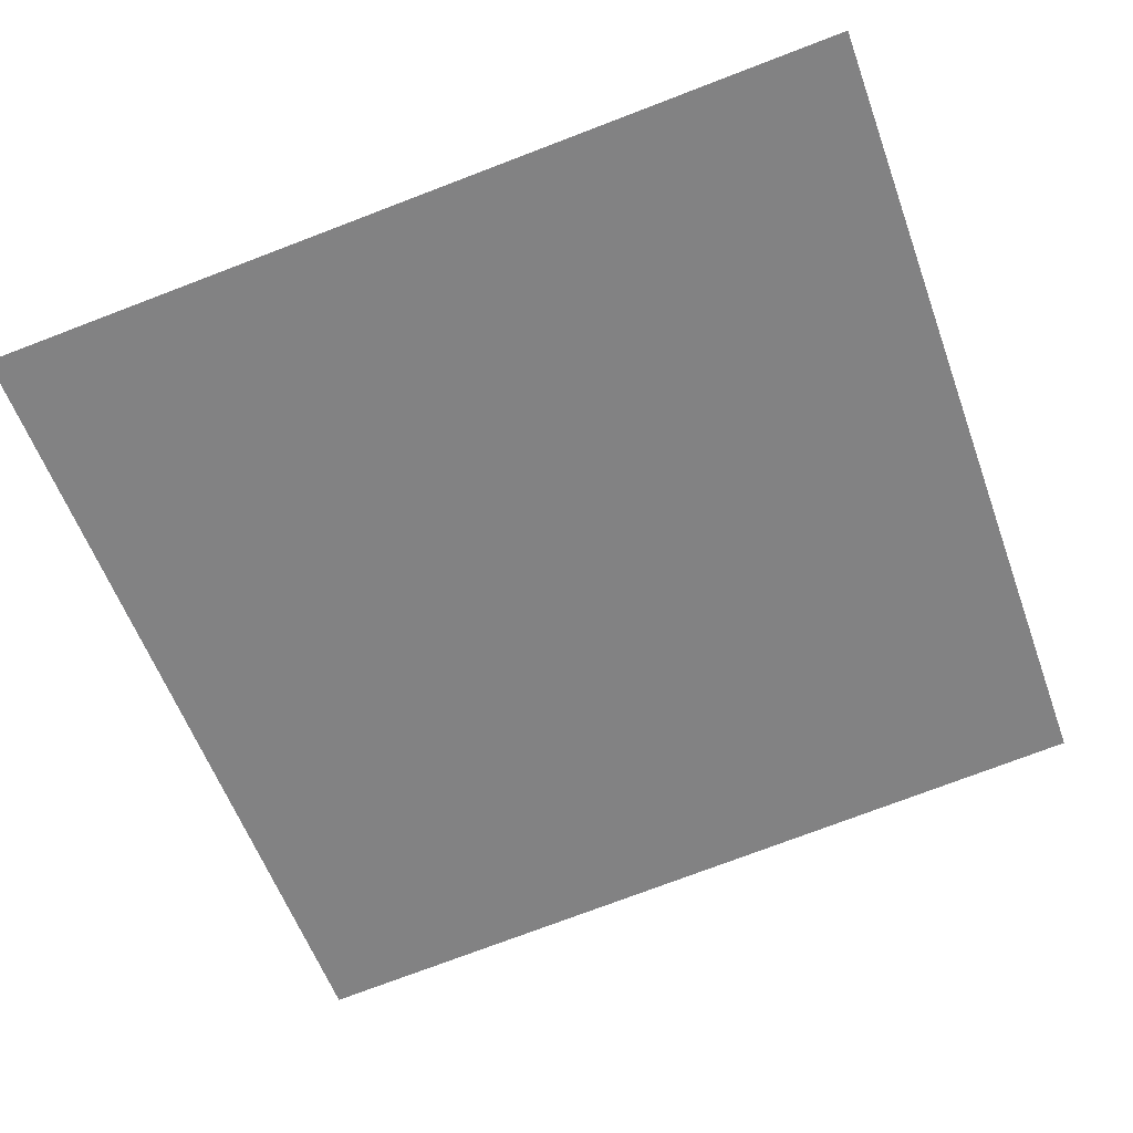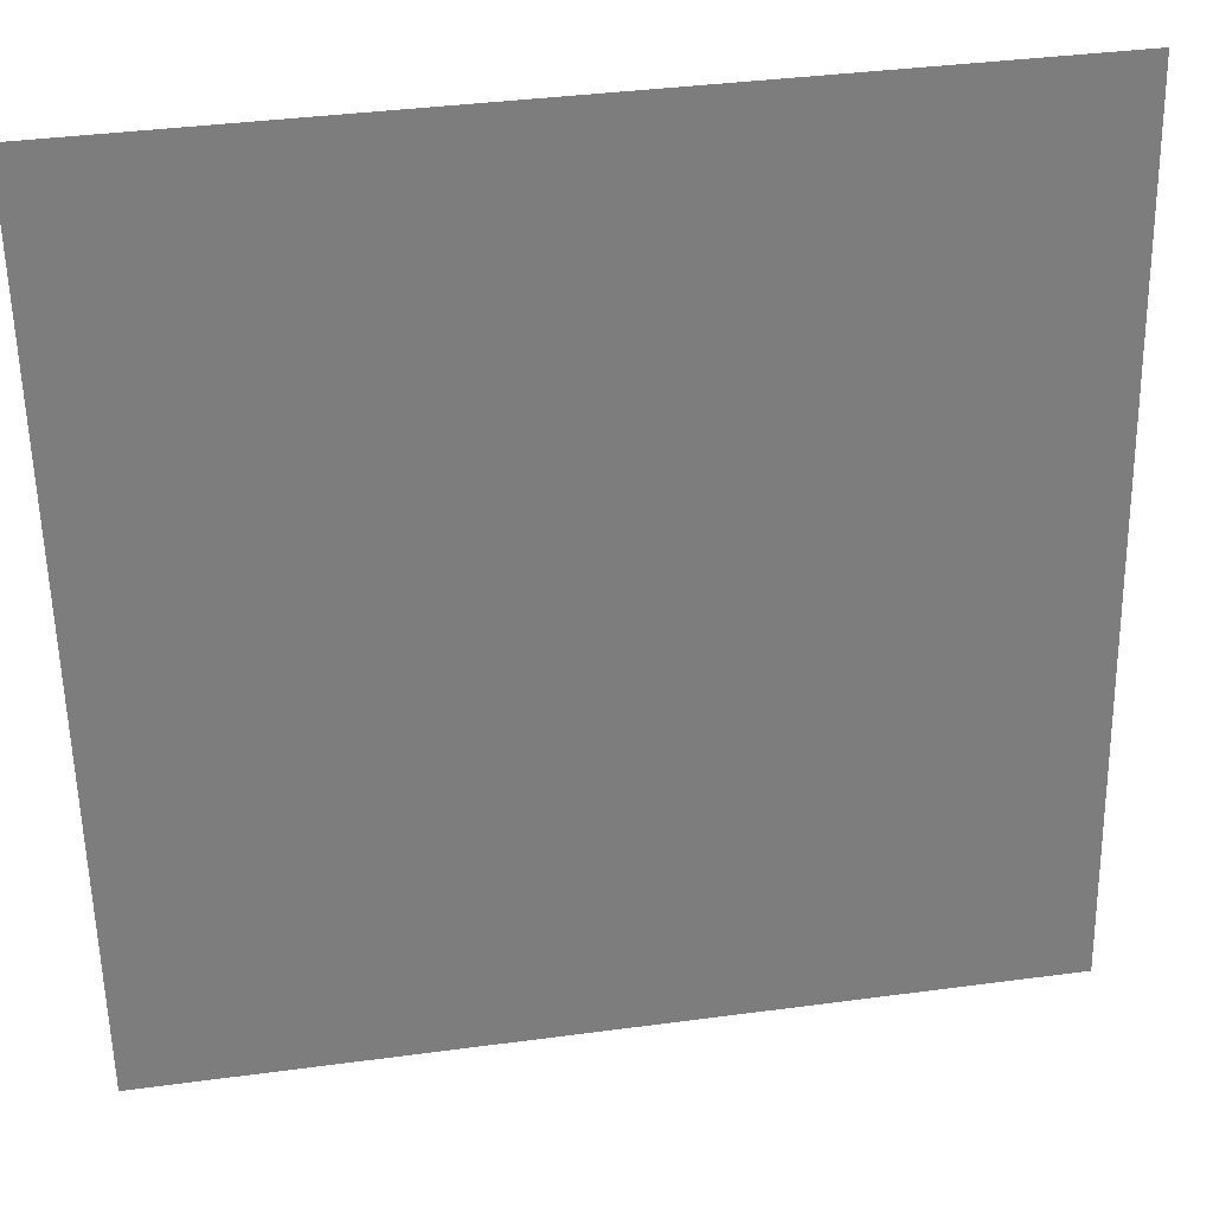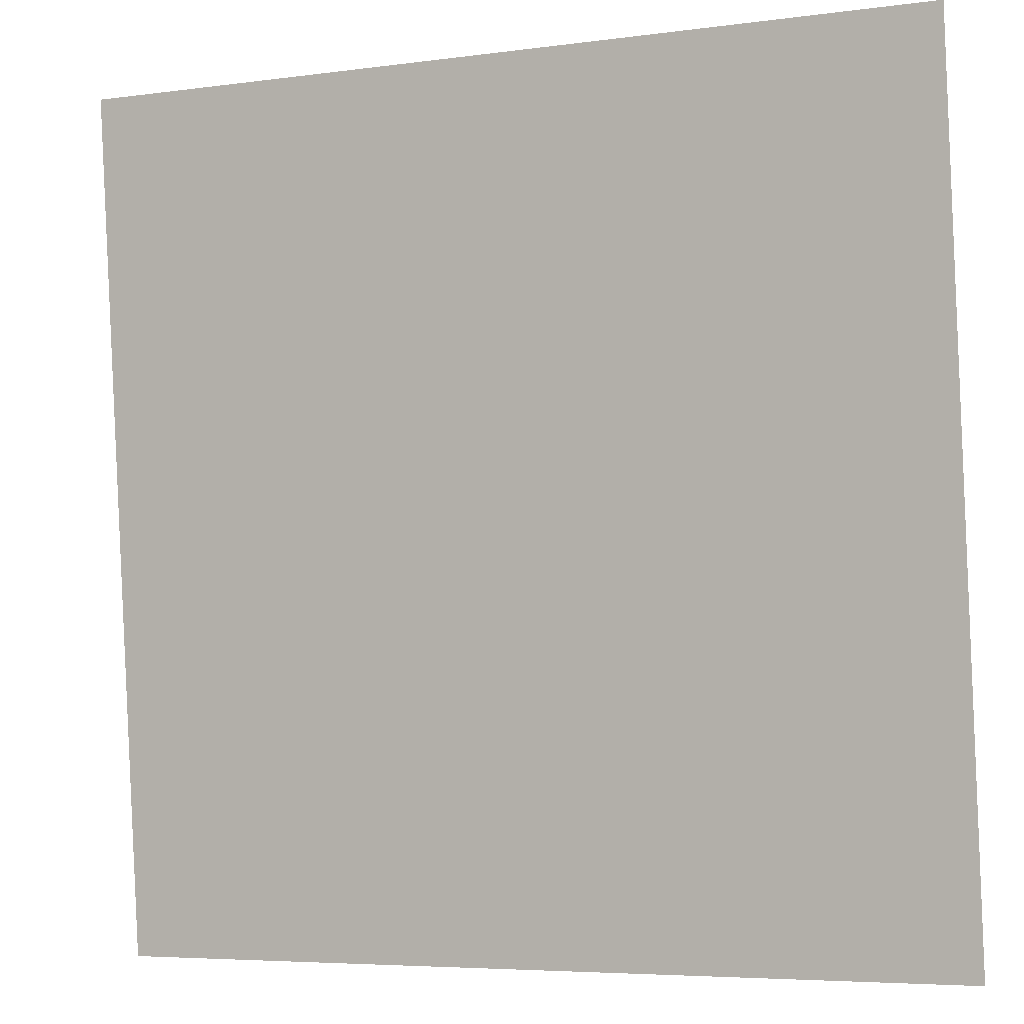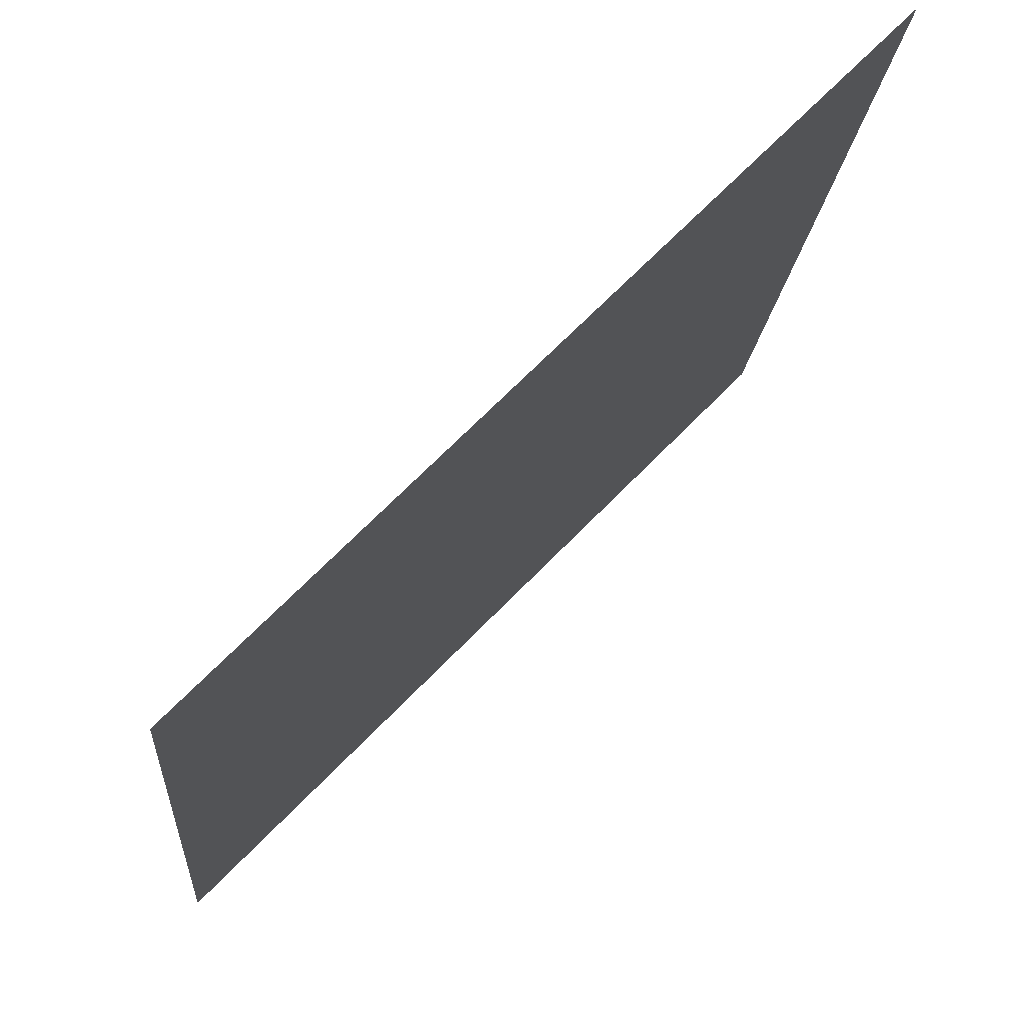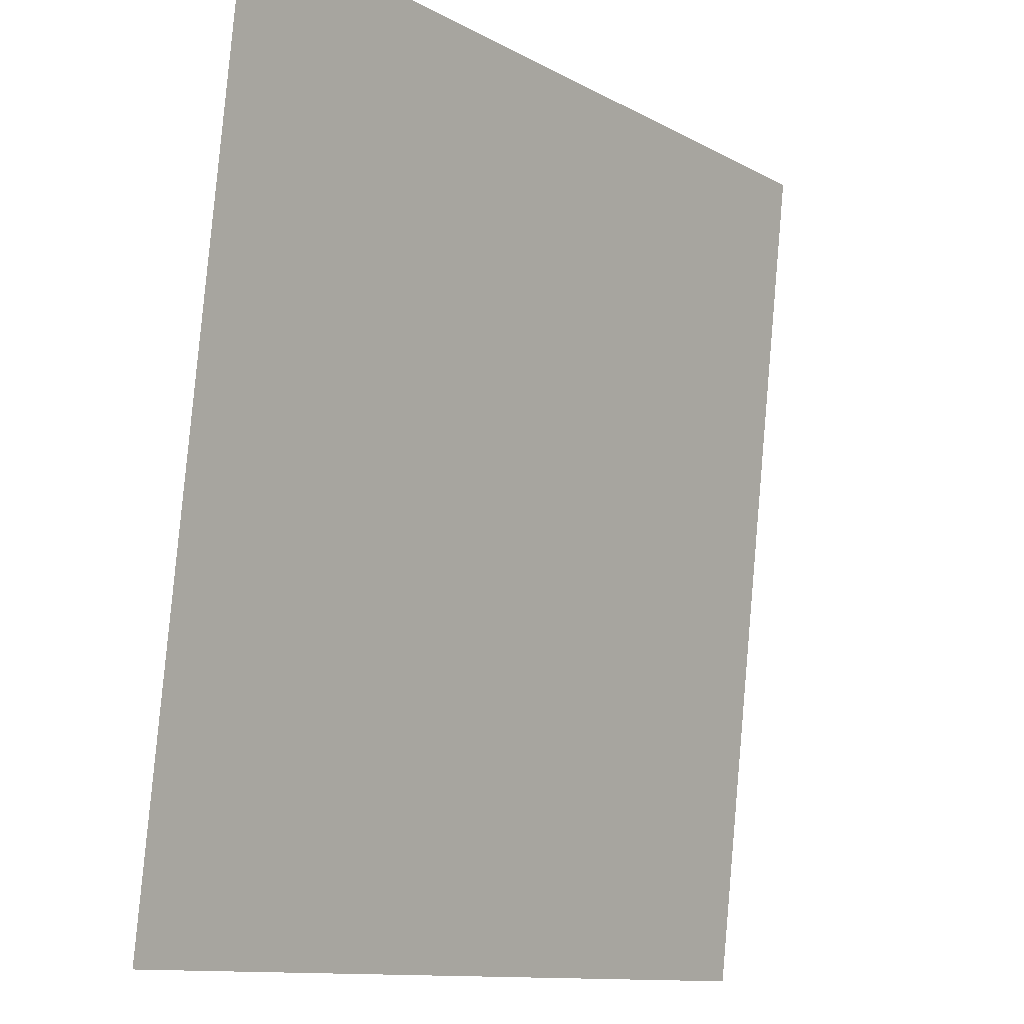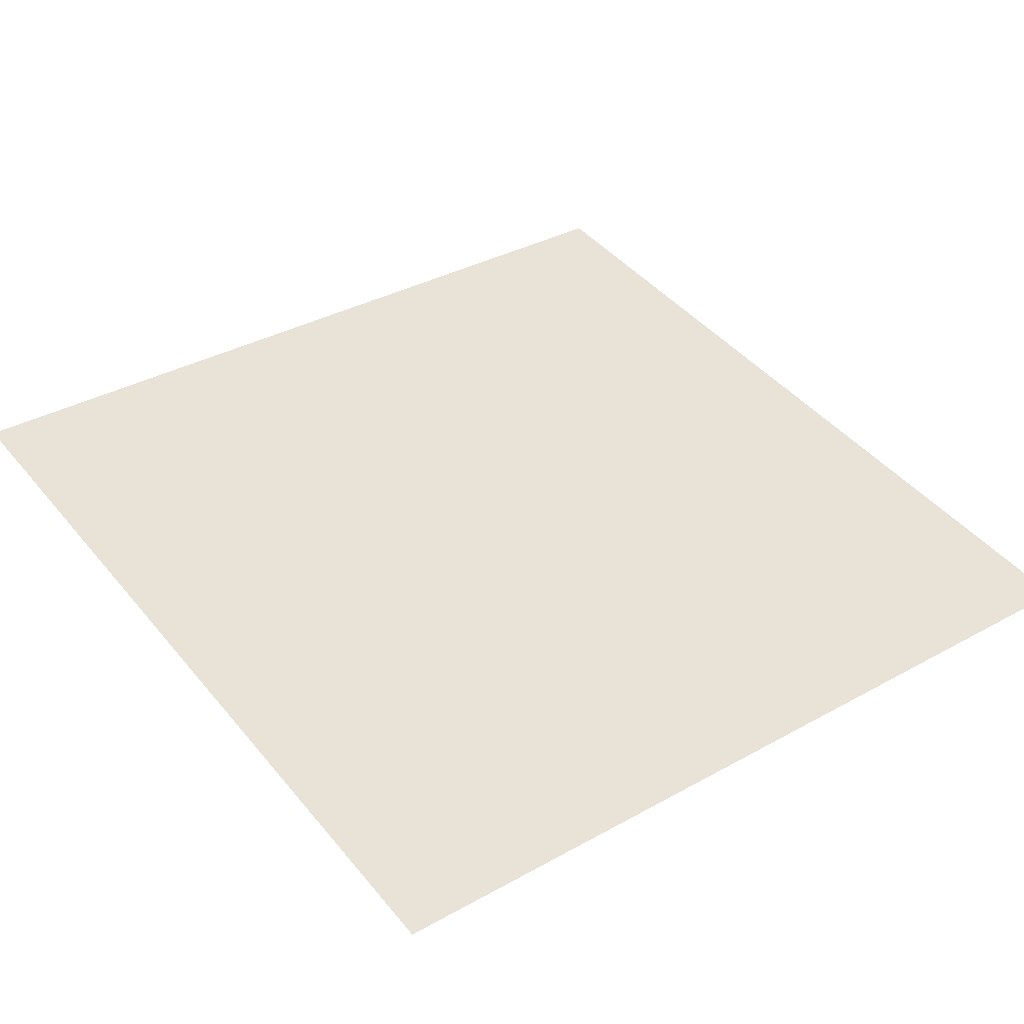
<metadata>
{"format":"obj","ext":"obj","renderer":"f3d","projection":"perspective","resolution":1024,"background":"white","views":[{"elev":-58.2,"azim":109.8,"up":"+Y"},{"elev":37.7,"azim":170.3,"up":"+Z"},{"elev":-5.6,"azim":22.9,"up":"+Z"},{"elev":68.3,"azim":-45.9,"up":"+Z"},{"elev":-11.4,"azim":-52.8,"up":"+Z"},{"elev":35.3,"azim":-36.4,"up":"+Y"}]}
</metadata>
<code>
o Group13/mesh11/mesh11-geometry#mesh11-geometry
v 0.1101 0.0822 -0.1652
v 0.1789 0.08984 -0.234
v 0.1101 0.08984 -0.234
v 0.1789 0.0822 -0.1652
f 1 2 3
f 2 1 4
f 3 2 1
f 4 1 2

</code>
